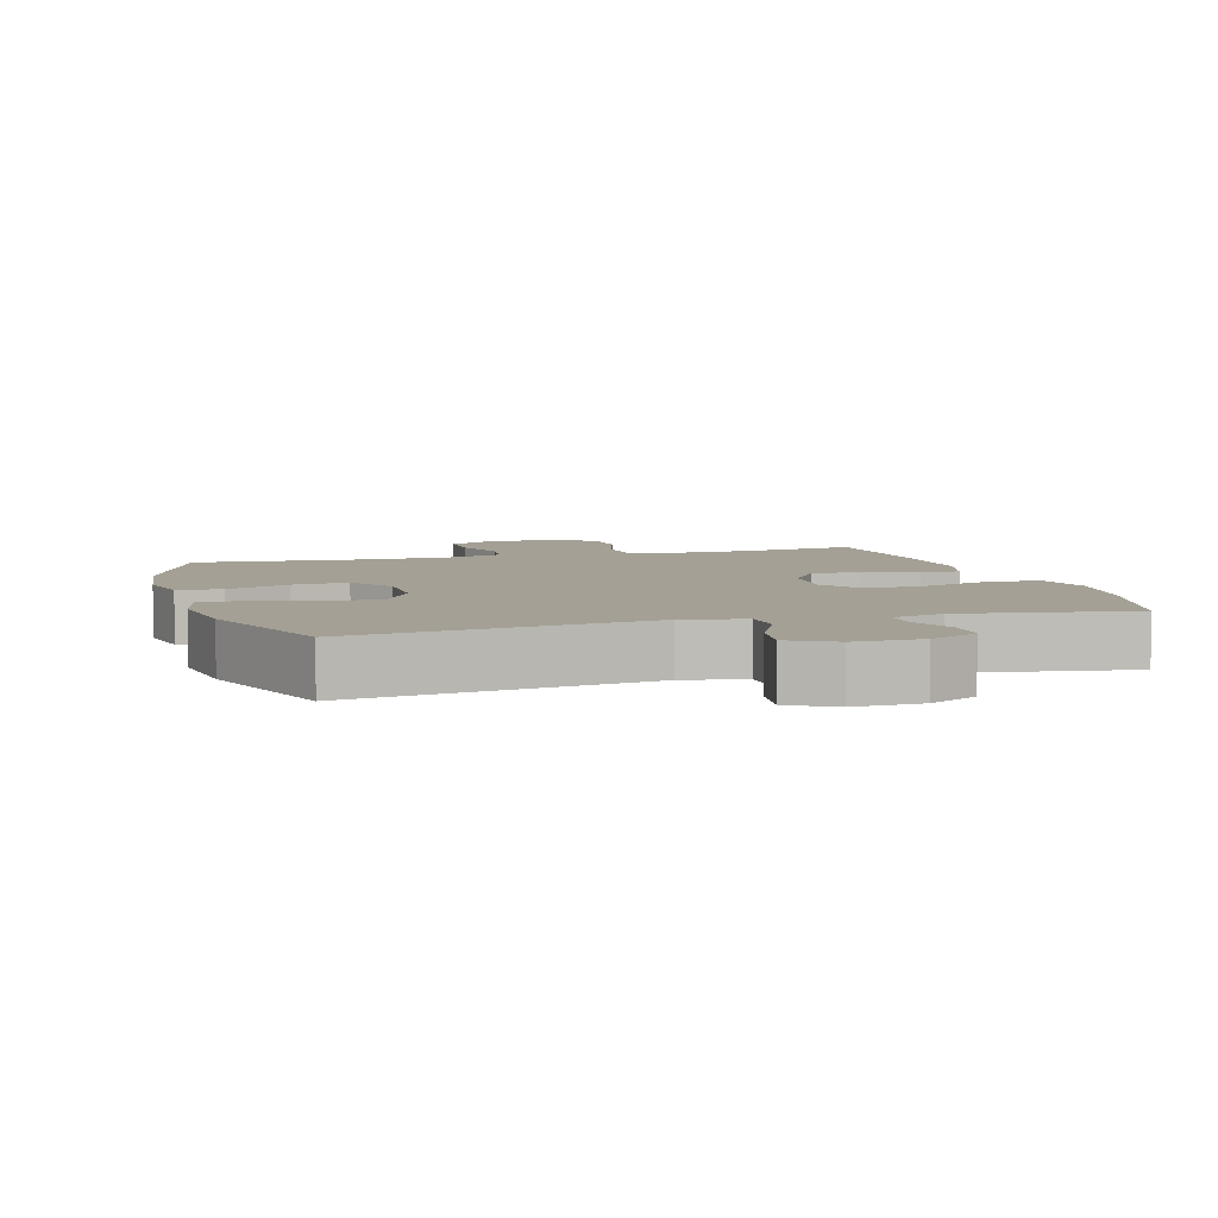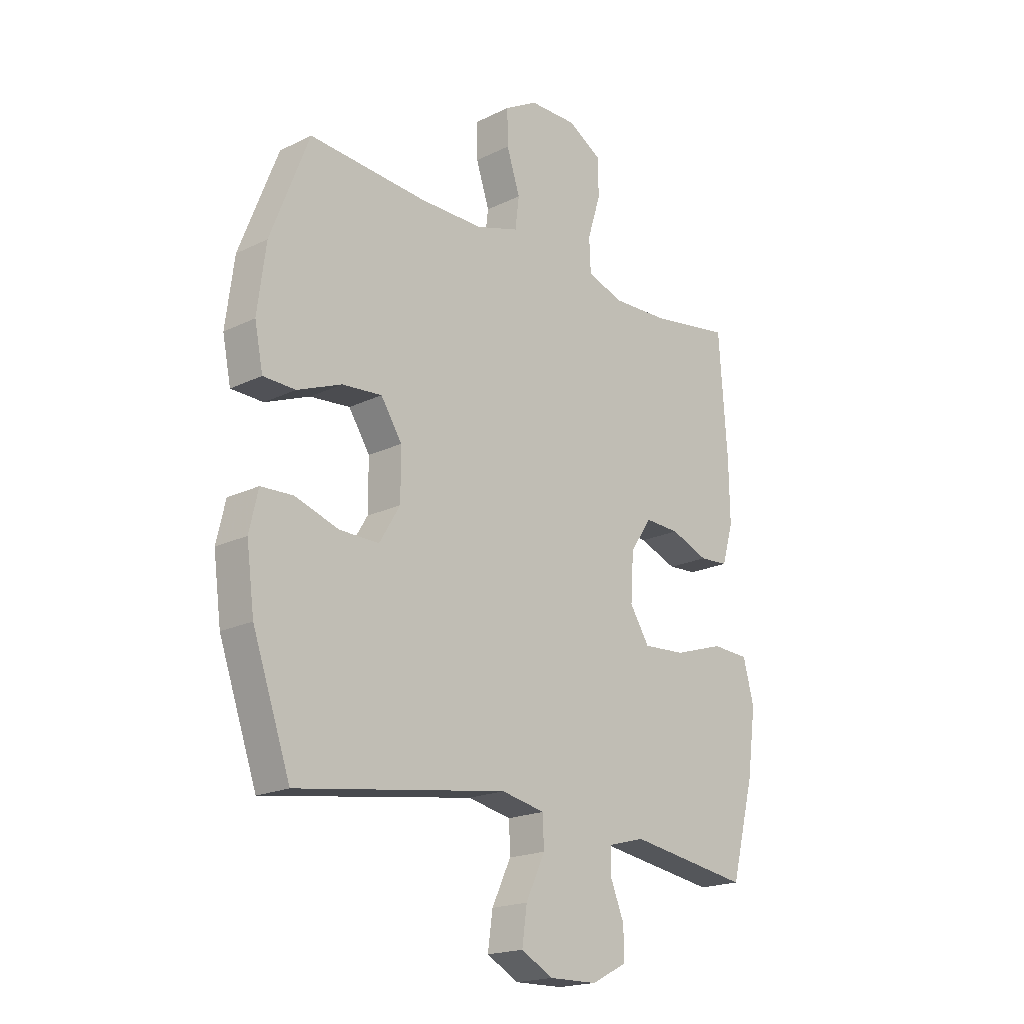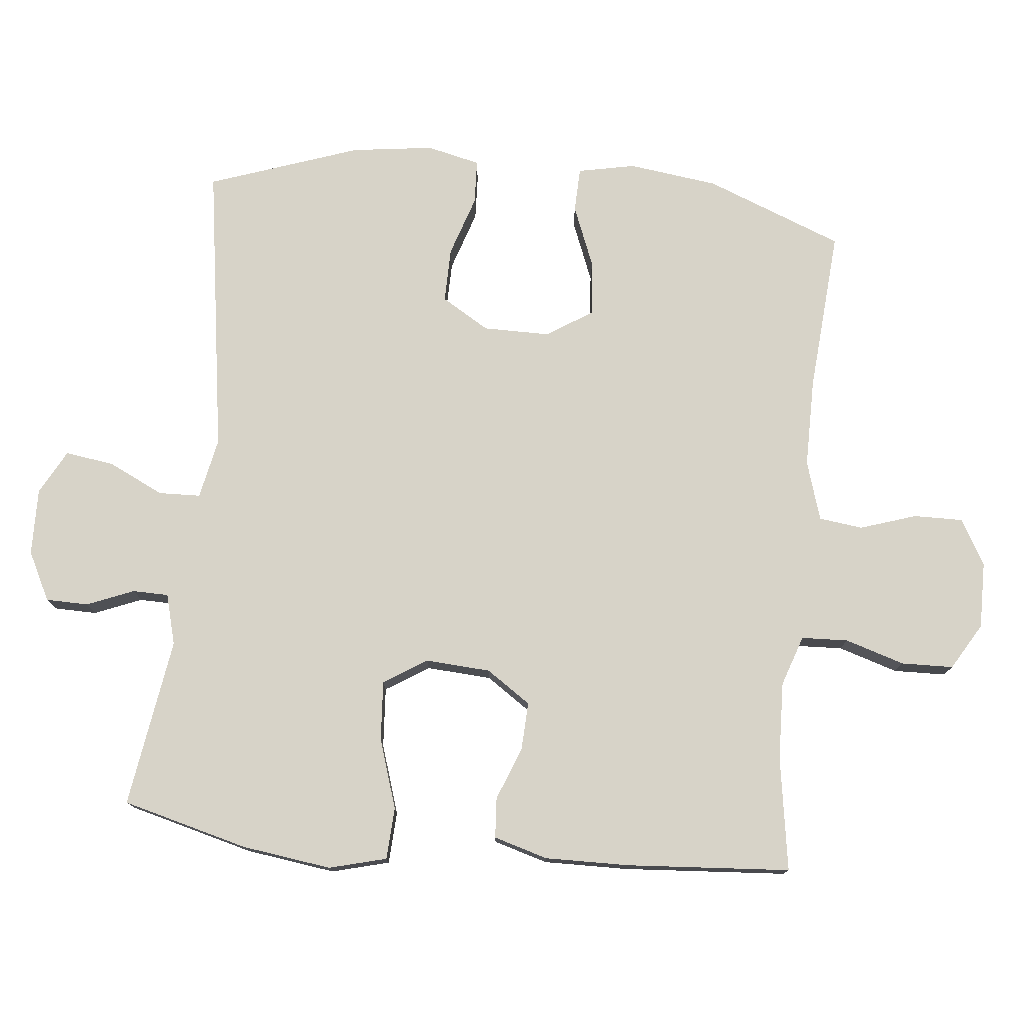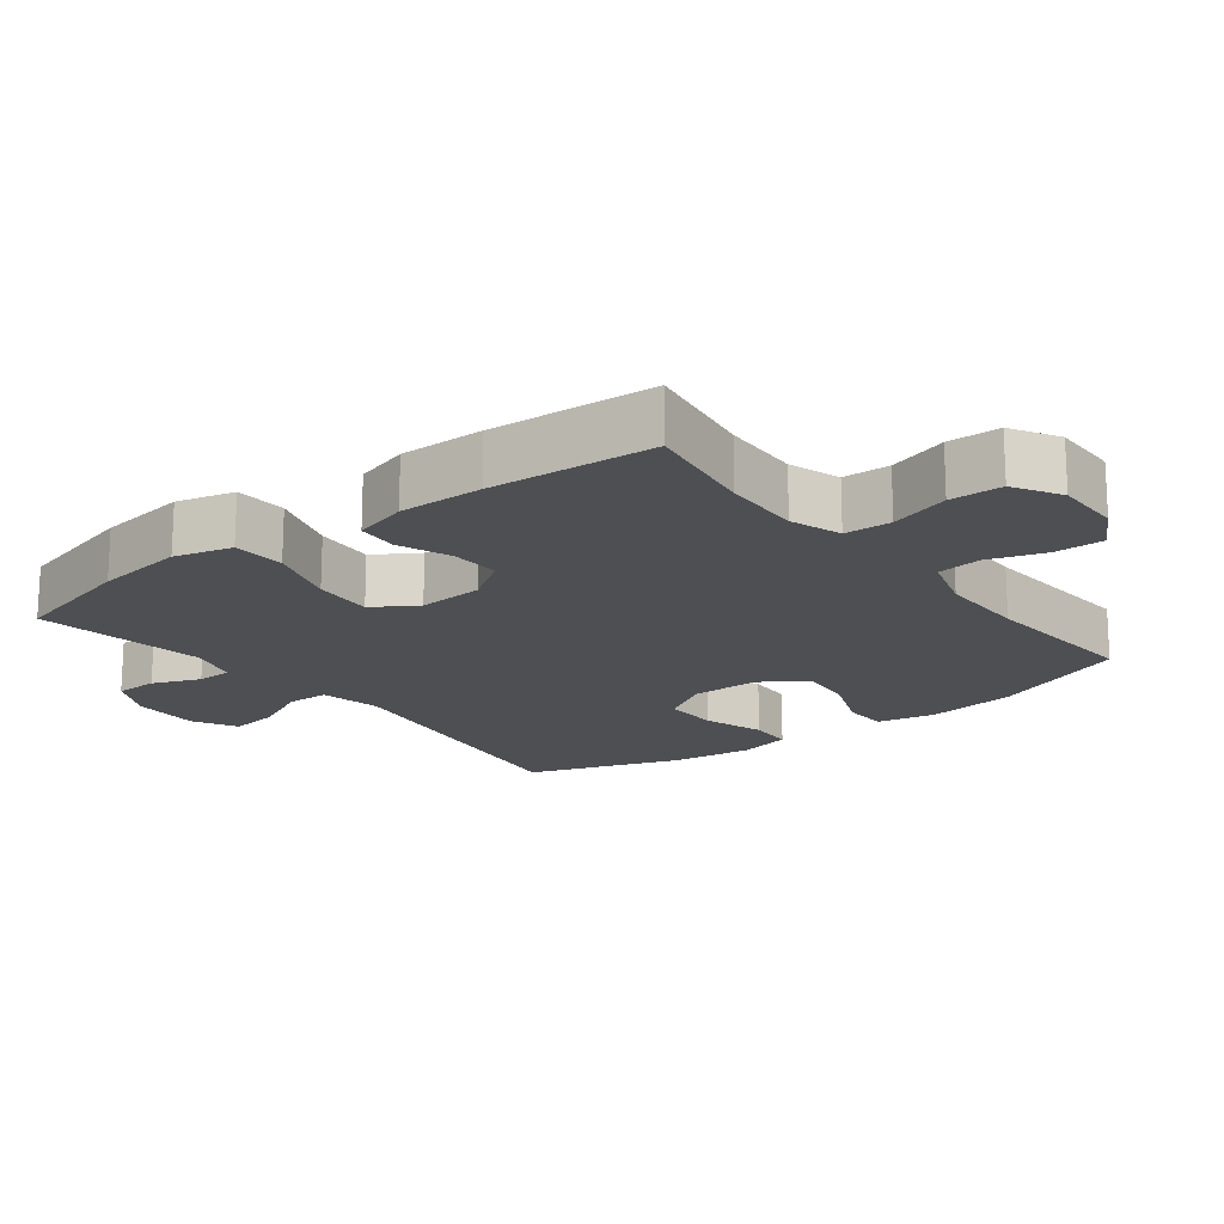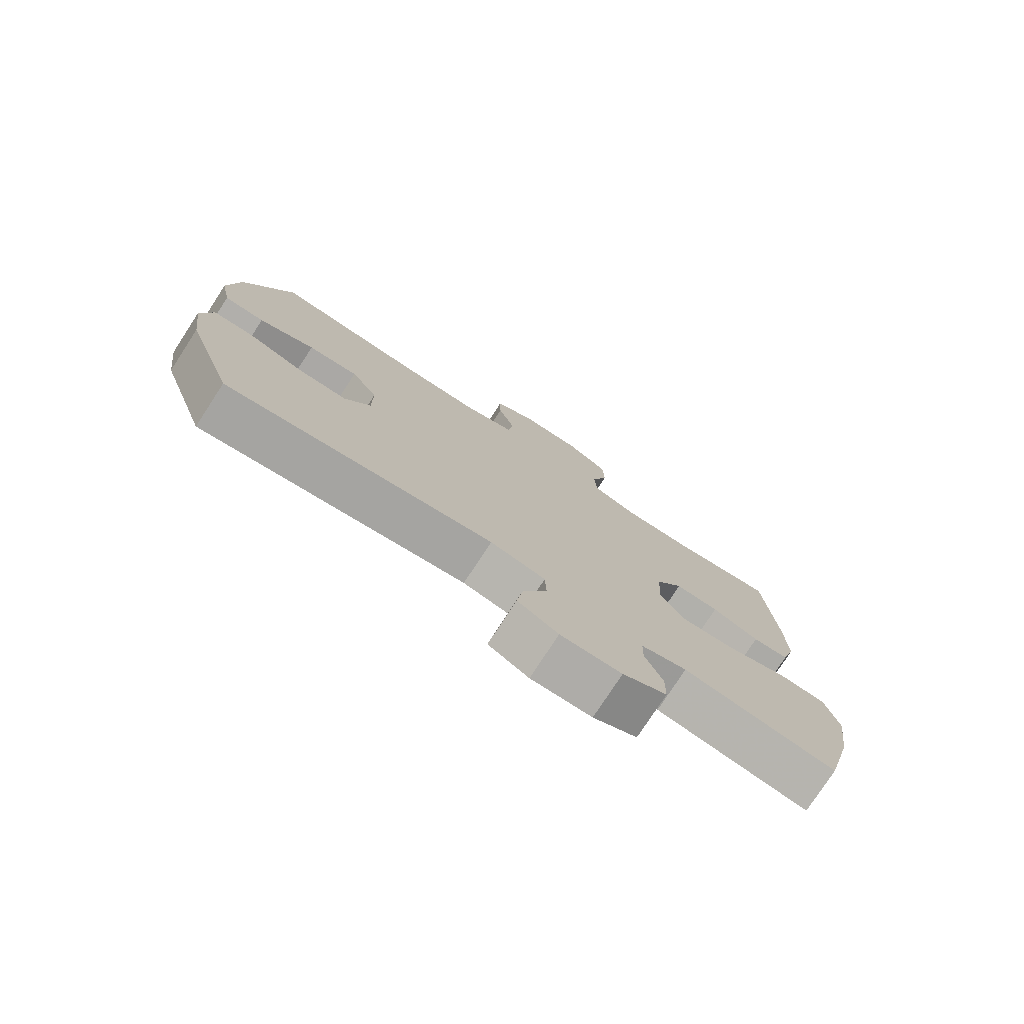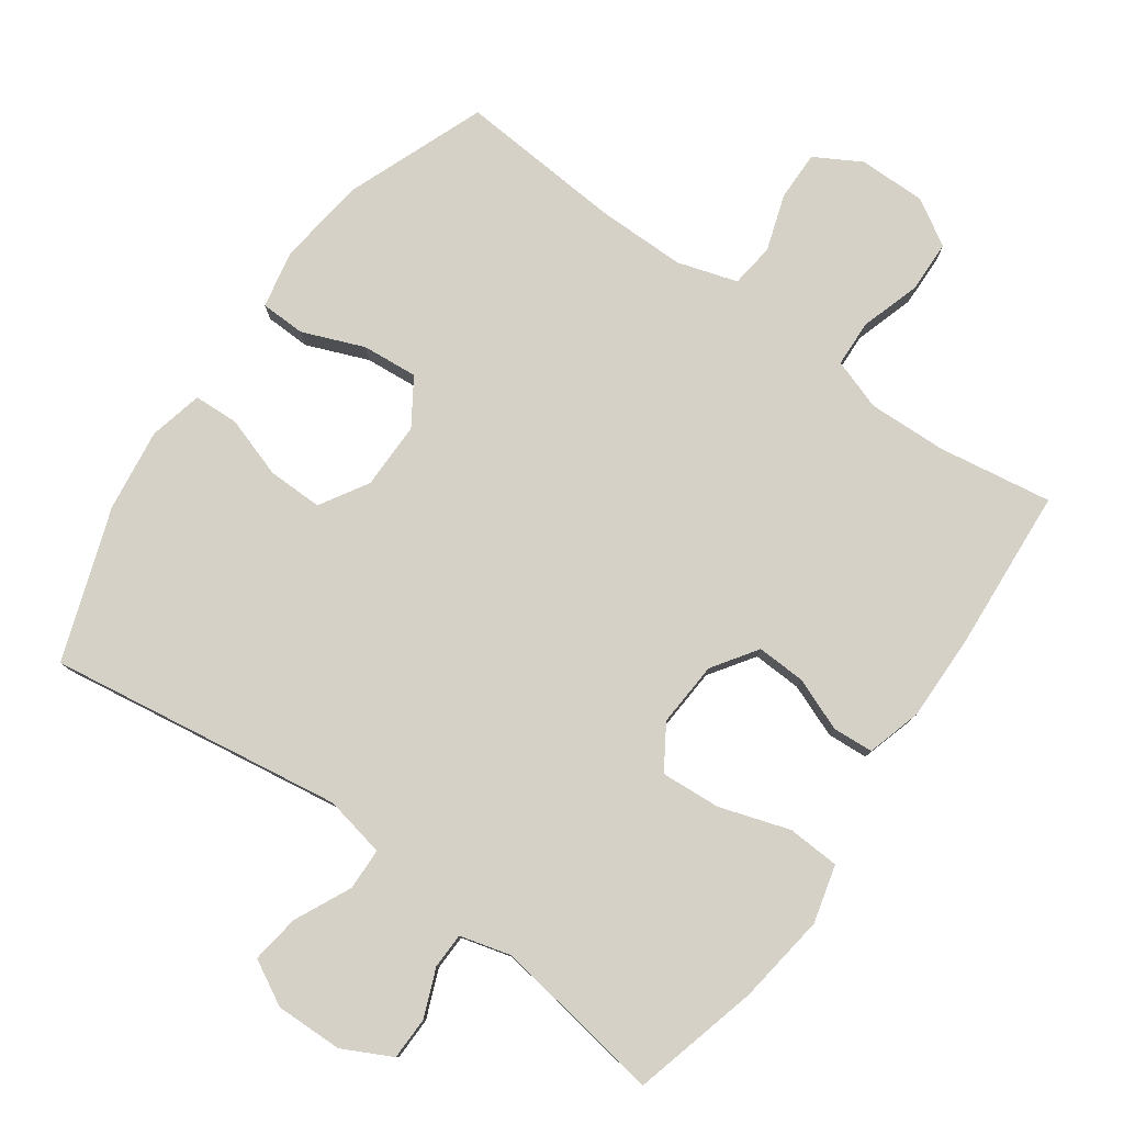
<metadata>
{"format":"obj","ext":"obj","renderer":"f3d","projection":"perspective","resolution":1024,"background":"white","views":[{"elev":5.8,"azim":163.8,"up":"+Y"},{"elev":-19.2,"azim":132.6,"up":"+Z"},{"elev":76.7,"azim":-84.2,"up":"+Y"},{"elev":-17.7,"azim":-52.3,"up":"+Y"},{"elev":-77.5,"azim":146.9,"up":"+Z"},{"elev":79.2,"azim":-144.5,"up":"+Y"}]}
</metadata>
<code>
v -0.5 0.07 -0.5
v -0.548 0.07 -0.316
v -0.566 0.07 -0.185
v -0.544 0.07 -0.101
v -0.468 0.07 -0.097
v -0.366 0.07 -0.13
v -0.279 0.07 -0.136
v -0.239 0.07 -0.073
v -0.245 0.07 0.022
v -0.289 0.07 0.087
v -0.36 0.07 0.084
v -0.437 0.07 0.054
v -0.496 0.07 0.058
v -0.519 0.07 0.137
v -0.517 0.07 0.26
v -0.5 0.07 0.5
v -0.334 0.07 0.474
v -0.22 0.07 0.47
v -0.146 0.07 0.495
v -0.143 0.07 0.563
v -0.17 0.07 0.65
v -0.168 0.07 0.726
v -0.1 0.07 0.766
v -0.003 0.07 0.765
v 0.064 0.07 0.727
v 0.063 0.07 0.655
v 0.036 0.07 0.573
v 0.044 0.07 0.509
v 0.131 0.07 0.482
v 0.26 0.07 0.482
v 0.5 0.07 0.5
v 0.578 0.07 0.299
v 0.595 0.07 0.168
v 0.578 0.07 0.084
v 0.513 0.07 0.082
v 0.423 0.07 0.118
v 0.342 0.07 0.125
v 0.299 0.07 0.059
v 0.299 0.07 -0.039
v 0.341 0.07 -0.109
v 0.421 0.07 -0.108
v 0.51 0.07 -0.079
v 0.575 0.07 -0.082
v 0.593 0.07 -0.16
v 0.577 0.07 -0.28
v 0.5 0.07 -0.5
v 0.072 0.07 -0.436
v -0.017 0.07 -0.454
v -0.019 0.07 -0.515
v 0.02 0.07 -0.597
v 0.03 0.07 -0.668
v -0.035 0.07 -0.703
v -0.133 0.07 -0.701
v -0.204 0.07 -0.665
v -0.205 0.07 -0.603
v -0.177 0.07 -0.534
v -0.178 0.07 -0.482
v -0.252 0.07 -0.462
v -0.5 0 -0.5
v -0.548 0 -0.316
v -0.566 0 -0.185
v -0.544 0 -0.101
v -0.468 0 -0.097
v -0.366 0 -0.13
v -0.279 0 -0.136
v -0.239 0 -0.073
v -0.245 0 0.022
v -0.289 0 0.087
v -0.36 0 0.084
v -0.437 0 0.054
v -0.496 0 0.058
v -0.519 0 0.137
v -0.517 0 0.26
v -0.5 0 0.5
v -0.334 0 0.474
v -0.22 0 0.47
v -0.146 0 0.495
v -0.143 0 0.563
v -0.17 0 0.65
v -0.168 0 0.726
v -0.1 0 0.766
v -0.003 0 0.765
v 0.064 0 0.727
v 0.063 0 0.655
v 0.036 0 0.573
v 0.044 0 0.509
v 0.131 0 0.482
v 0.26 0 0.482
v 0.5 0 0.5
v 0.578 0 0.299
v 0.595 0 0.168
v 0.578 0 0.084
v 0.513 0 0.082
v 0.423 0 0.118
v 0.342 0 0.125
v 0.299 0 0.059
v 0.299 0 -0.039
v 0.341 0 -0.109
v 0.421 0 -0.108
v 0.51 0 -0.079
v 0.575 0 -0.082
v 0.593 0 -0.16
v 0.577 0 -0.28
v 0.5 0 -0.5
v 0.072 0 -0.436
v -0.017 0 -0.454
v -0.019 0 -0.515
v 0.02 0 -0.597
v 0.03 0 -0.668
v -0.035 0 -0.703
v -0.133 0 -0.701
v -0.204 0 -0.665
v -0.205 0 -0.603
v -0.177 0 -0.534
v -0.178 0 -0.482
v -0.252 0 -0.462
f 54 55 56
f 53 54 56
f 52 53 56
f 51 52 56
f 50 51 56
f 49 50 56
f 48 49 56 57
f 47 48 57 58
f 45 46 47
f 44 45 47
f 43 44 47
f 42 43 47
f 41 42 47
f 40 41 47 58
f 34 35 36
f 33 34 36
f 32 33 36
f 31 32 36
f 30 31 36
f 29 30 36 37
f 28 29 37 38
f 25 26 27
f 24 25 27
f 23 24 27
f 22 23 27
f 21 22 27
f 20 21 27
f 19 20 27 28
f 28 38 39
f 19 28 39
f 18 19 39
f 15 16 17
f 14 15 17
f 13 14 17
f 12 13 17
f 11 12 17
f 10 11 17 18
f 4 5 6
f 3 4 6
f 2 3 6
f 1 2 6
f 58 1 6
f 58 6 7
f 40 58 7 8
f 18 39 40
f 10 18 40
f 9 10 40
f 8 9 40
f 114 113 112
f 114 112 111
f 114 111 110
f 114 110 109
f 114 109 108
f 114 108 107
f 115 114 107 106
f 116 115 106 105
f 105 104 103
f 105 103 102
f 105 102 101
f 105 101 100
f 105 100 99
f 116 105 99 98
f 94 93 92
f 94 92 91
f 94 91 90
f 94 90 89
f 94 89 88
f 95 94 88 87
f 96 95 87 86
f 85 84 83
f 85 83 82
f 85 82 81
f 85 81 80
f 85 80 79
f 85 79 78
f 86 85 78 77
f 97 96 86
f 97 86 77
f 97 77 76
f 75 74 73
f 75 73 72
f 75 72 71
f 75 71 70
f 75 70 69
f 76 75 69 68
f 64 63 62
f 64 62 61
f 64 61 60
f 64 60 59
f 64 59 116
f 65 64 116
f 66 65 116 98
f 98 97 76
f 98 76 68
f 98 68 67
f 98 67 66
f 1 59 60 2
f 2 60 61 3
f 3 61 62 4
f 4 62 63 5
f 5 63 64 6
f 6 64 65 7
f 7 65 66 8
f 8 66 67 9
f 9 67 68 10
f 10 68 69 11
f 11 69 70 12
f 12 70 71 13
f 13 71 72 14
f 14 72 73 15
f 15 73 74 16
f 16 74 75 17
f 17 75 76 18
f 18 76 77 19
f 19 77 78 20
f 20 78 79 21
f 21 79 80 22
f 22 80 81 23
f 23 81 82 24
f 24 82 83 25
f 25 83 84 26
f 26 84 85 27
f 27 85 86 28
f 28 86 87 29
f 29 87 88 30
f 30 88 89 31
f 31 89 90 32
f 32 90 91 33
f 33 91 92 34
f 34 92 93 35
f 35 93 94 36
f 36 94 95 37
f 37 95 96 38
f 38 96 97 39
f 39 97 98 40
f 40 98 99 41
f 41 99 100 42
f 42 100 101 43
f 43 101 102 44
f 44 102 103 45
f 45 103 104 46
f 46 104 105 47
f 47 105 106 48
f 48 106 107 49
f 49 107 108 50
f 50 108 109 51
f 51 109 110 52
f 52 110 111 53
f 53 111 112 54
f 54 112 113 55
f 55 113 114 56
f 56 114 115 57
f 57 115 116 58
f 58 116 59 1

</code>
